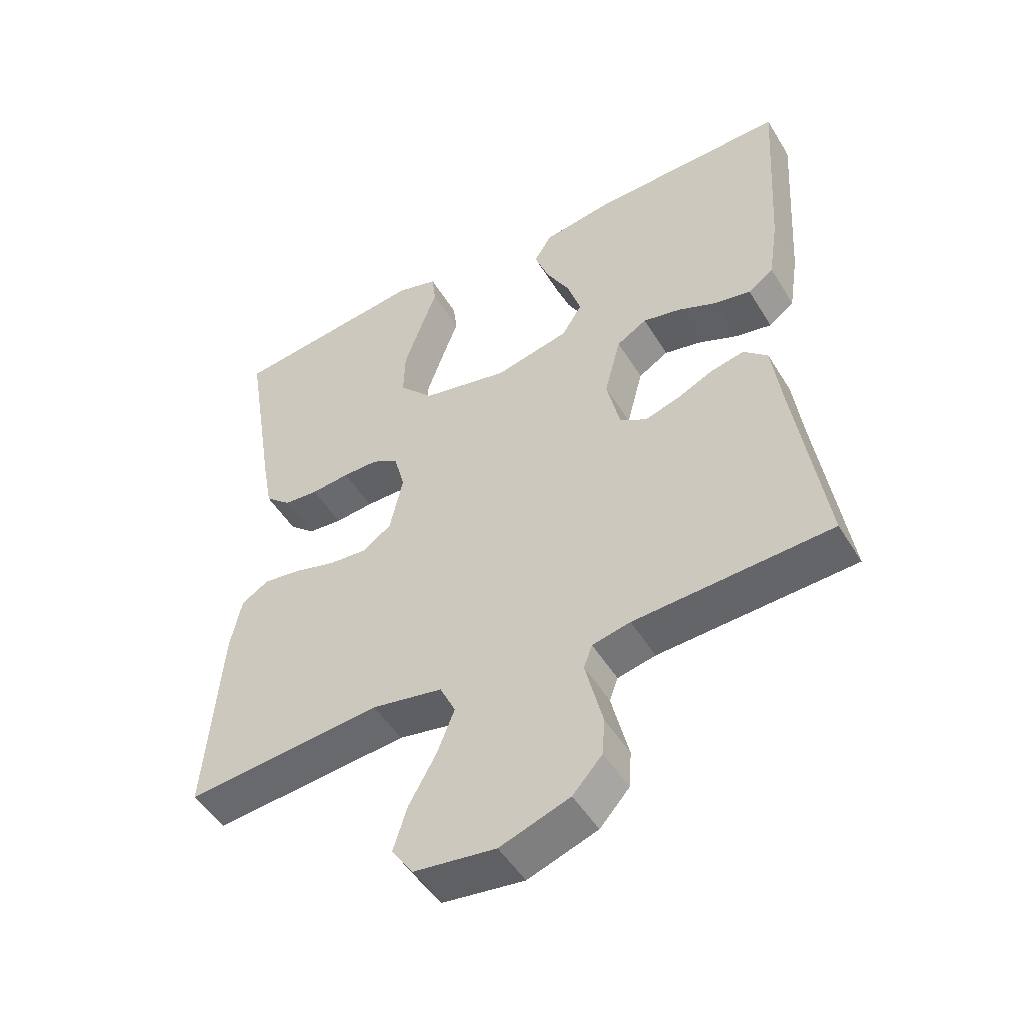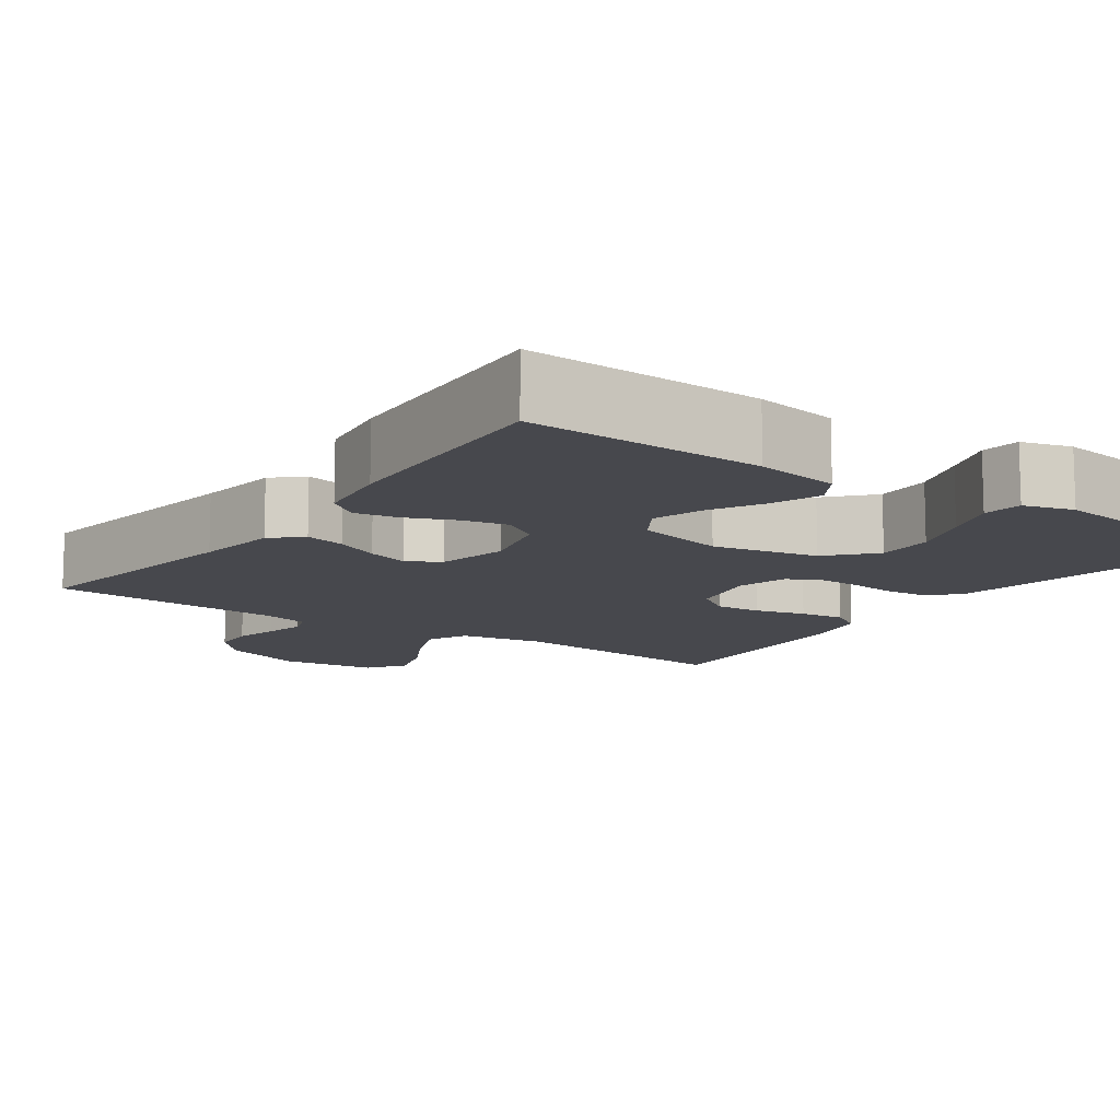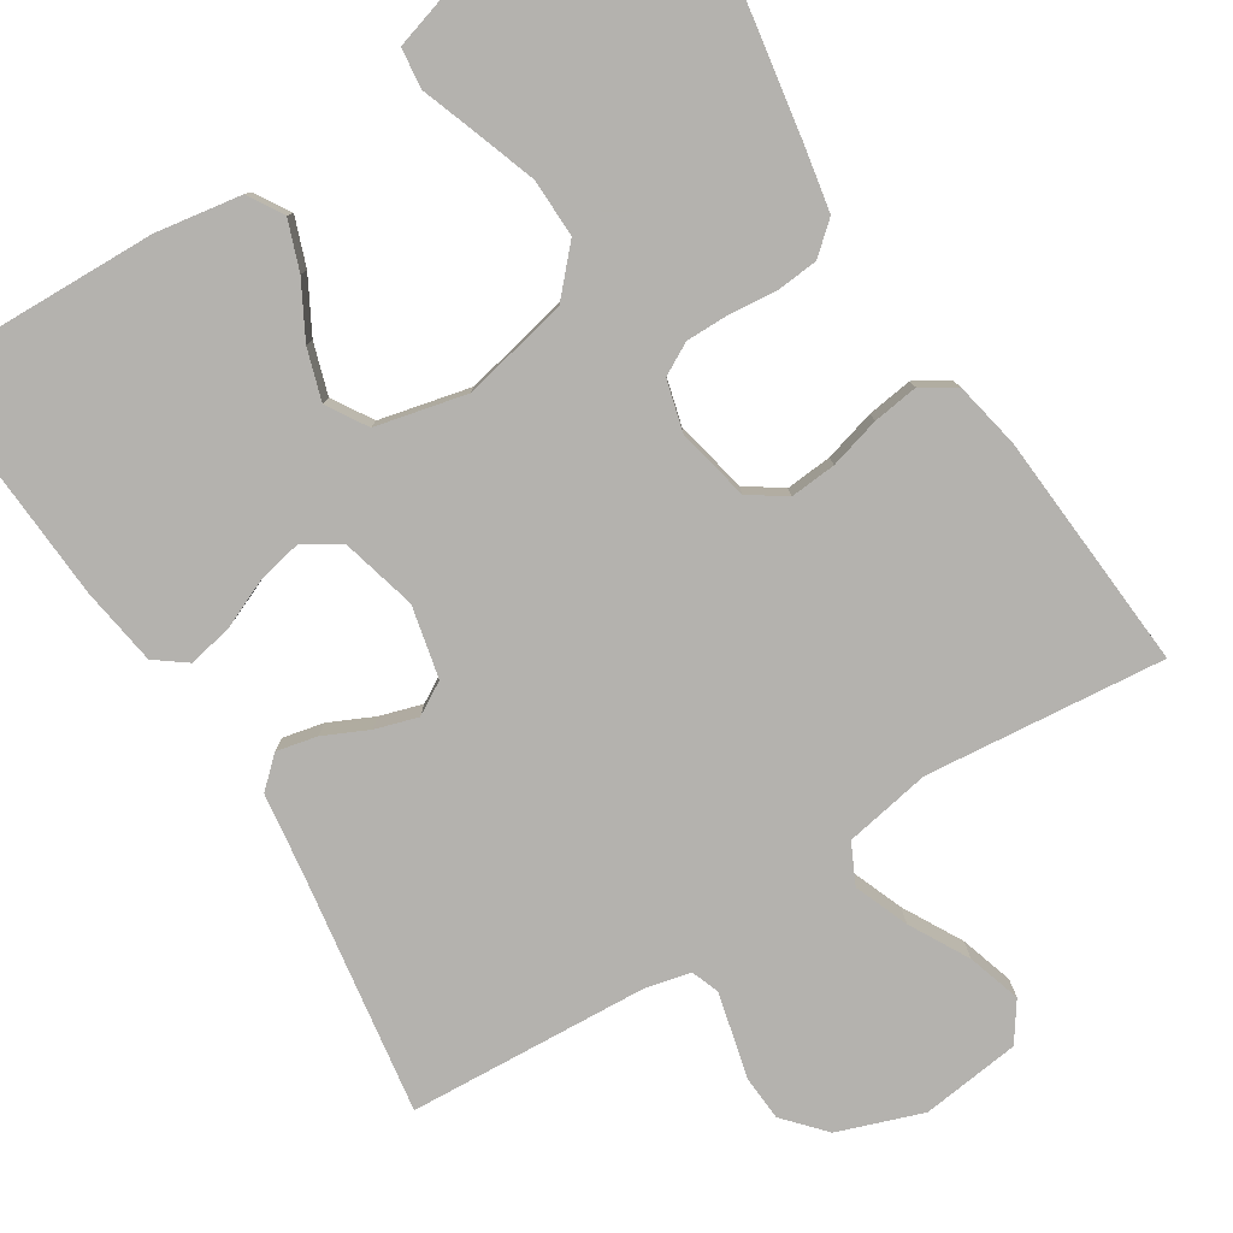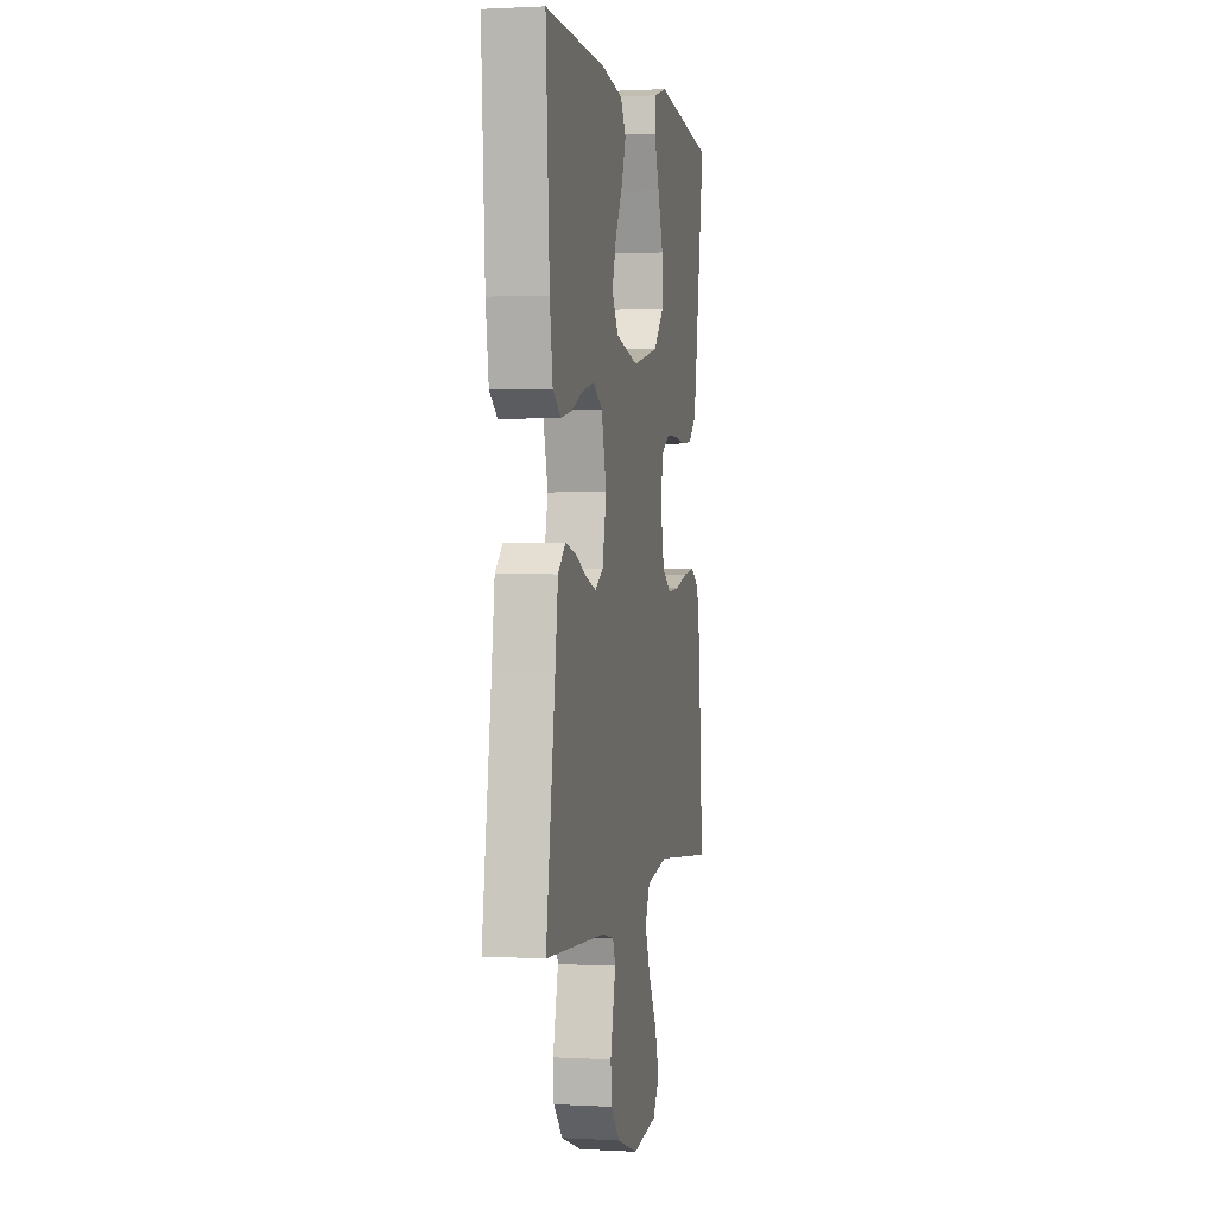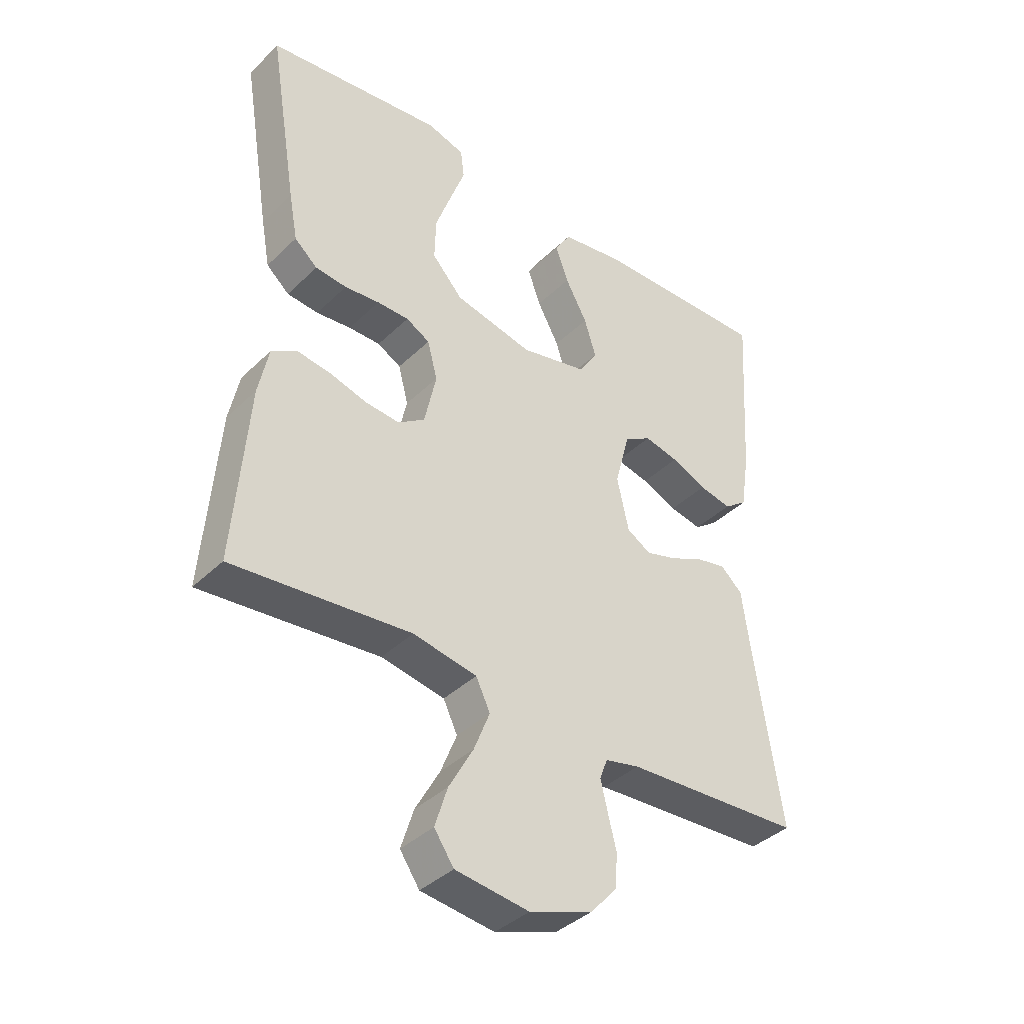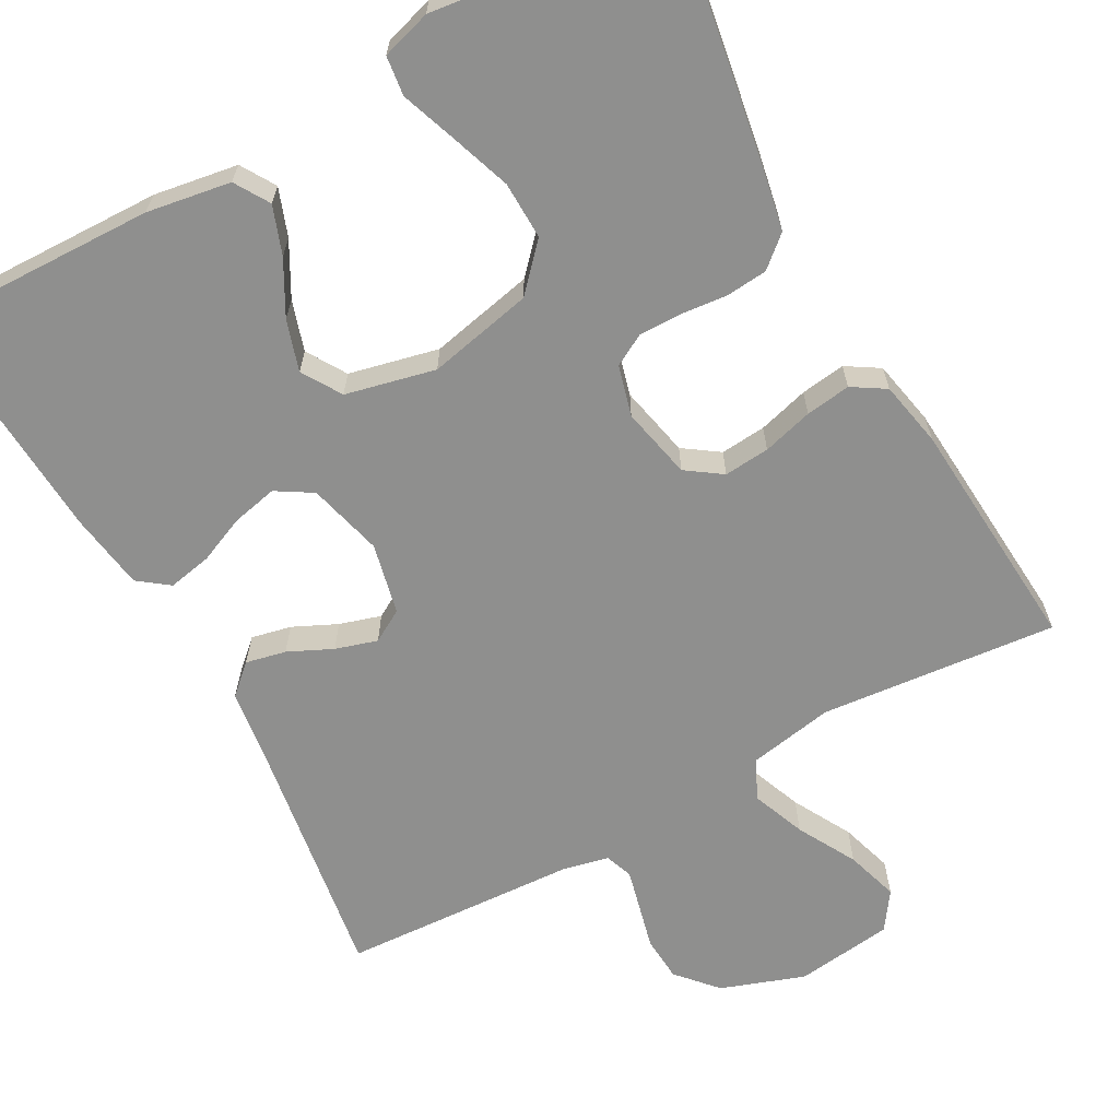
<metadata>
{"format":"obj","ext":"obj","renderer":"f3d","projection":"perspective","resolution":1024,"background":"white","views":[{"elev":-49.7,"azim":-149.6,"up":"+Z"},{"elev":-11.7,"azim":-35.4,"up":"+Y"},{"elev":-79.7,"azim":32.0,"up":"+Y"},{"elev":1.0,"azim":-78.5,"up":"+Z"},{"elev":-39.0,"azim":140.0,"up":"+Z"},{"elev":-65.1,"azim":28.7,"up":"+Y"}]}
</metadata>
<code>
v 0.5 0.07 -0.5
v 0.2 0.07 -0.472
v 0.092 0.07 -0.492
v 0.068 0.07 -0.542
v 0.095 0.07 -0.61
v 0.136 0.07 -0.684
v 0.157 0.07 -0.751
v 0.124 0.07 -0.799
v 0 0.07 -0.815
v -0.106 0.07 -0.778
v -0.151 0.07 -0.728
v -0.155 0.07 -0.671
v -0.141 0.07 -0.614
v -0.129 0.07 -0.564
v -0.142 0.07 -0.529
v -0.2 0.07 -0.516
v -0.5 0.07 -0.5
v -0.455 0.07 -0.2
v -0.441 0.07 -0.095
v -0.404 0.07 -0.061
v -0.353 0.07 -0.072
v -0.297 0.07 -0.098
v -0.244 0.07 -0.114
v -0.203 0.07 -0.09
v -0.183 0.07 0
v -0.208 0.07 0.095
v -0.254 0.07 0.123
v -0.312 0.07 0.11
v -0.372 0.07 0.084
v -0.427 0.07 0.073
v -0.466 0.07 0.102
v -0.481 0.07 0.2
v -0.5 0.07 0.5
v -0.2 0.07 0.493
v -0.093 0.07 0.476
v -0.066 0.07 0.432
v -0.088 0.07 0.371
v -0.125 0.07 0.303
v -0.145 0.07 0.239
v -0.114 0.07 0.189
v 0 0.07 0.163
v 0.133 0.07 0.192
v 0.185 0.07 0.249
v 0.183 0.07 0.322
v 0.156 0.07 0.399
v 0.131 0.07 0.468
v 0.137 0.07 0.518
v 0.2 0.07 0.537
v 0.5 0.07 0.5
v 0.451 0.07 0.2
v 0.436 0.07 0.119
v 0.397 0.07 0.085
v 0.344 0.07 0.08
v 0.285 0.07 0.086
v 0.231 0.07 0.086
v 0.191 0.07 0.064
v 0.174 0.07 0
v 0.194 0.07 -0.091
v 0.239 0.07 -0.122
v 0.297 0.07 -0.117
v 0.361 0.07 -0.099
v 0.418 0.07 -0.091
v 0.46 0.07 -0.117
v 0.477 0.07 -0.2
v 0.5 0 -0.5
v 0.2 0 -0.472
v 0.092 0 -0.492
v 0.068 0 -0.542
v 0.095 0 -0.61
v 0.136 0 -0.684
v 0.157 0 -0.751
v 0.124 0 -0.799
v 0 0 -0.815
v -0.106 0 -0.778
v -0.151 0 -0.728
v -0.155 0 -0.671
v -0.141 0 -0.614
v -0.129 0 -0.564
v -0.142 0 -0.529
v -0.2 0 -0.516
v -0.5 0 -0.5
v -0.455 0 -0.2
v -0.441 0 -0.095
v -0.404 0 -0.061
v -0.353 0 -0.072
v -0.297 0 -0.098
v -0.244 0 -0.114
v -0.203 0 -0.09
v -0.183 0 0
v -0.208 0 0.095
v -0.254 0 0.123
v -0.312 0 0.11
v -0.372 0 0.084
v -0.427 0 0.073
v -0.466 0 0.102
v -0.481 0 0.2
v -0.5 0 0.5
v -0.2 0 0.493
v -0.093 0 0.476
v -0.066 0 0.432
v -0.088 0 0.371
v -0.125 0 0.303
v -0.145 0 0.239
v -0.114 0 0.189
v 0 0 0.163
v 0.133 0 0.192
v 0.185 0 0.249
v 0.183 0 0.322
v 0.156 0 0.399
v 0.131 0 0.468
v 0.137 0 0.518
v 0.2 0 0.537
v 0.5 0 0.5
v 0.451 0 0.2
v 0.436 0 0.119
v 0.397 0 0.085
v 0.344 0 0.08
v 0.285 0 0.086
v 0.231 0 0.086
v 0.191 0 0.064
v 0.174 0 0
v 0.194 0 -0.091
v 0.239 0 -0.122
v 0.297 0 -0.117
v 0.361 0 -0.099
v 0.418 0 -0.091
v 0.46 0 -0.117
v 0.477 0 -0.2
f 64 1 2
f 63 64 2
f 62 63 2
f 61 62 2
f 60 61 2
f 59 60 2 3
f 58 59 3 4
f 57 58 4
f 52 53 54
f 51 52 54
f 50 51 54
f 49 50 54
f 48 49 54
f 47 48 54
f 46 47 54
f 45 46 54
f 44 45 54
f 43 44 54 55
f 42 43 55 56
f 36 37 38
f 35 36 38
f 34 35 38
f 33 34 38
f 32 33 38
f 31 32 38
f 30 31 38
f 29 30 38
f 28 29 38
f 27 28 38 39
f 26 27 39 40
f 20 21 22
f 19 20 22
f 18 19 22
f 18 22 23
f 17 18 23
f 16 17 23
f 15 16 23 24
f 11 12 13
f 10 11 13
f 9 10 13
f 8 9 13
f 7 8 13
f 6 7 13
f 5 6 13
f 4 5 13 14
f 15 24 25
f 14 15 25
f 4 14 25
f 57 4 25
f 26 40 41
f 25 26 41
f 57 25 41
f 56 57 41
f 41 42 56
f 66 65 128
f 66 128 127
f 66 127 126
f 66 126 125
f 66 125 124
f 67 66 124 123
f 68 67 123 122
f 68 122 121
f 118 117 116
f 118 116 115
f 118 115 114
f 118 114 113
f 118 113 112
f 118 112 111
f 118 111 110
f 118 110 109
f 118 109 108
f 119 118 108 107
f 120 119 107 106
f 102 101 100
f 102 100 99
f 102 99 98
f 102 98 97
f 102 97 96
f 102 96 95
f 102 95 94
f 102 94 93
f 102 93 92
f 103 102 92 91
f 104 103 91 90
f 86 85 84
f 86 84 83
f 86 83 82
f 87 86 82
f 87 82 81
f 87 81 80
f 88 87 80 79
f 77 76 75
f 77 75 74
f 77 74 73
f 77 73 72
f 77 72 71
f 77 71 70
f 77 70 69
f 78 77 69 68
f 89 88 79
f 89 79 78
f 89 78 68
f 89 68 121
f 105 104 90
f 105 90 89
f 105 89 121
f 105 121 120
f 120 106 105
f 1 65 66 2
f 2 66 67 3
f 3 67 68 4
f 4 68 69 5
f 5 69 70 6
f 6 70 71 7
f 7 71 72 8
f 8 72 73 9
f 9 73 74 10
f 10 74 75 11
f 11 75 76 12
f 12 76 77 13
f 13 77 78 14
f 14 78 79 15
f 15 79 80 16
f 16 80 81 17
f 17 81 82 18
f 18 82 83 19
f 19 83 84 20
f 20 84 85 21
f 21 85 86 22
f 22 86 87 23
f 23 87 88 24
f 24 88 89 25
f 25 89 90 26
f 26 90 91 27
f 27 91 92 28
f 28 92 93 29
f 29 93 94 30
f 30 94 95 31
f 31 95 96 32
f 32 96 97 33
f 33 97 98 34
f 34 98 99 35
f 35 99 100 36
f 36 100 101 37
f 37 101 102 38
f 38 102 103 39
f 39 103 104 40
f 40 104 105 41
f 41 105 106 42
f 42 106 107 43
f 43 107 108 44
f 44 108 109 45
f 45 109 110 46
f 46 110 111 47
f 47 111 112 48
f 48 112 113 49
f 49 113 114 50
f 50 114 115 51
f 51 115 116 52
f 52 116 117 53
f 53 117 118 54
f 54 118 119 55
f 55 119 120 56
f 56 120 121 57
f 57 121 122 58
f 58 122 123 59
f 59 123 124 60
f 60 124 125 61
f 61 125 126 62
f 62 126 127 63
f 63 127 128 64
f 64 128 65 1

</code>
